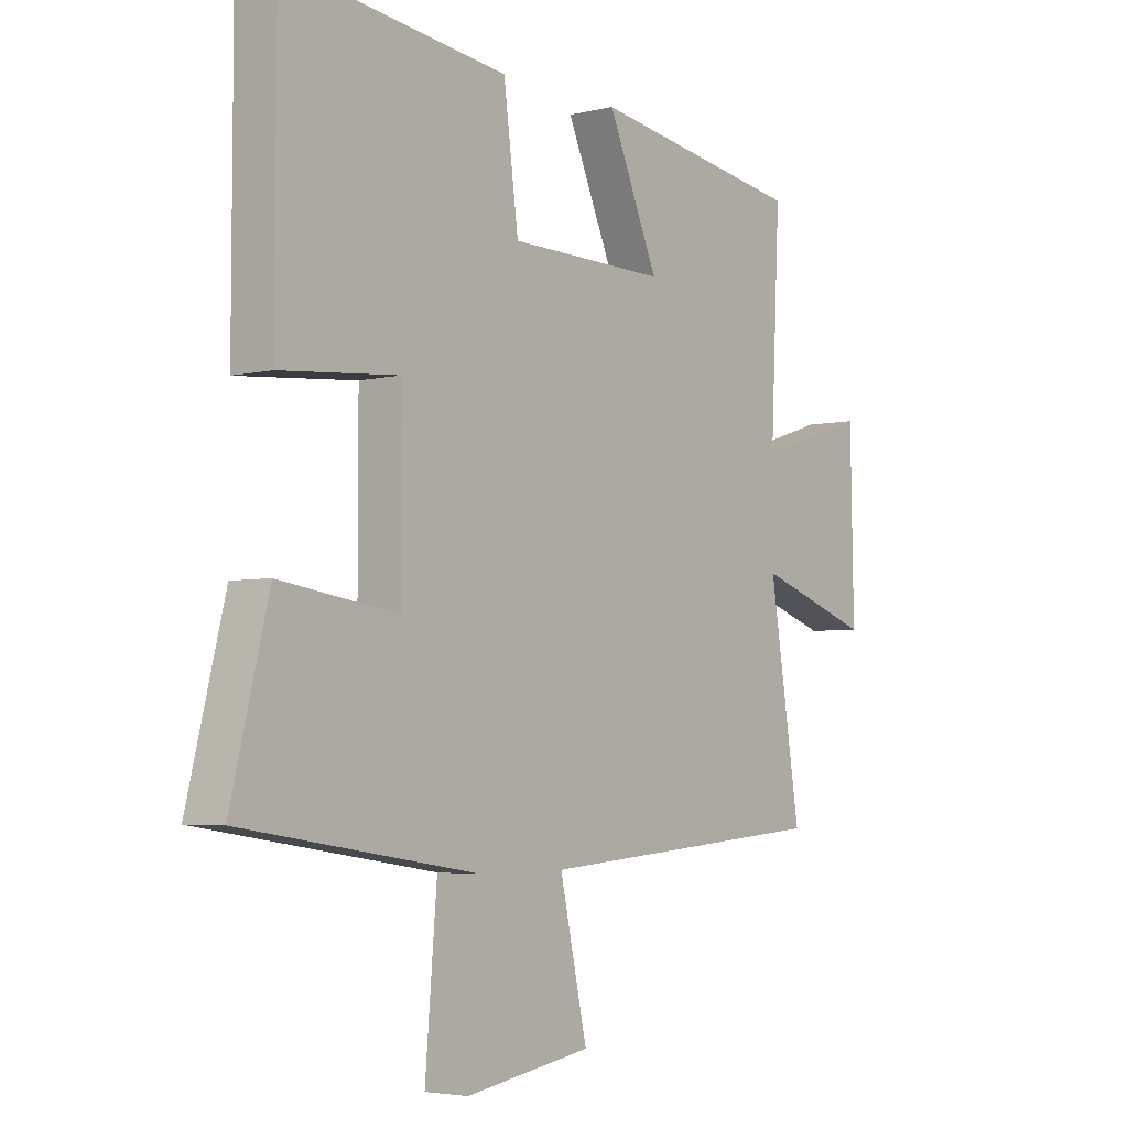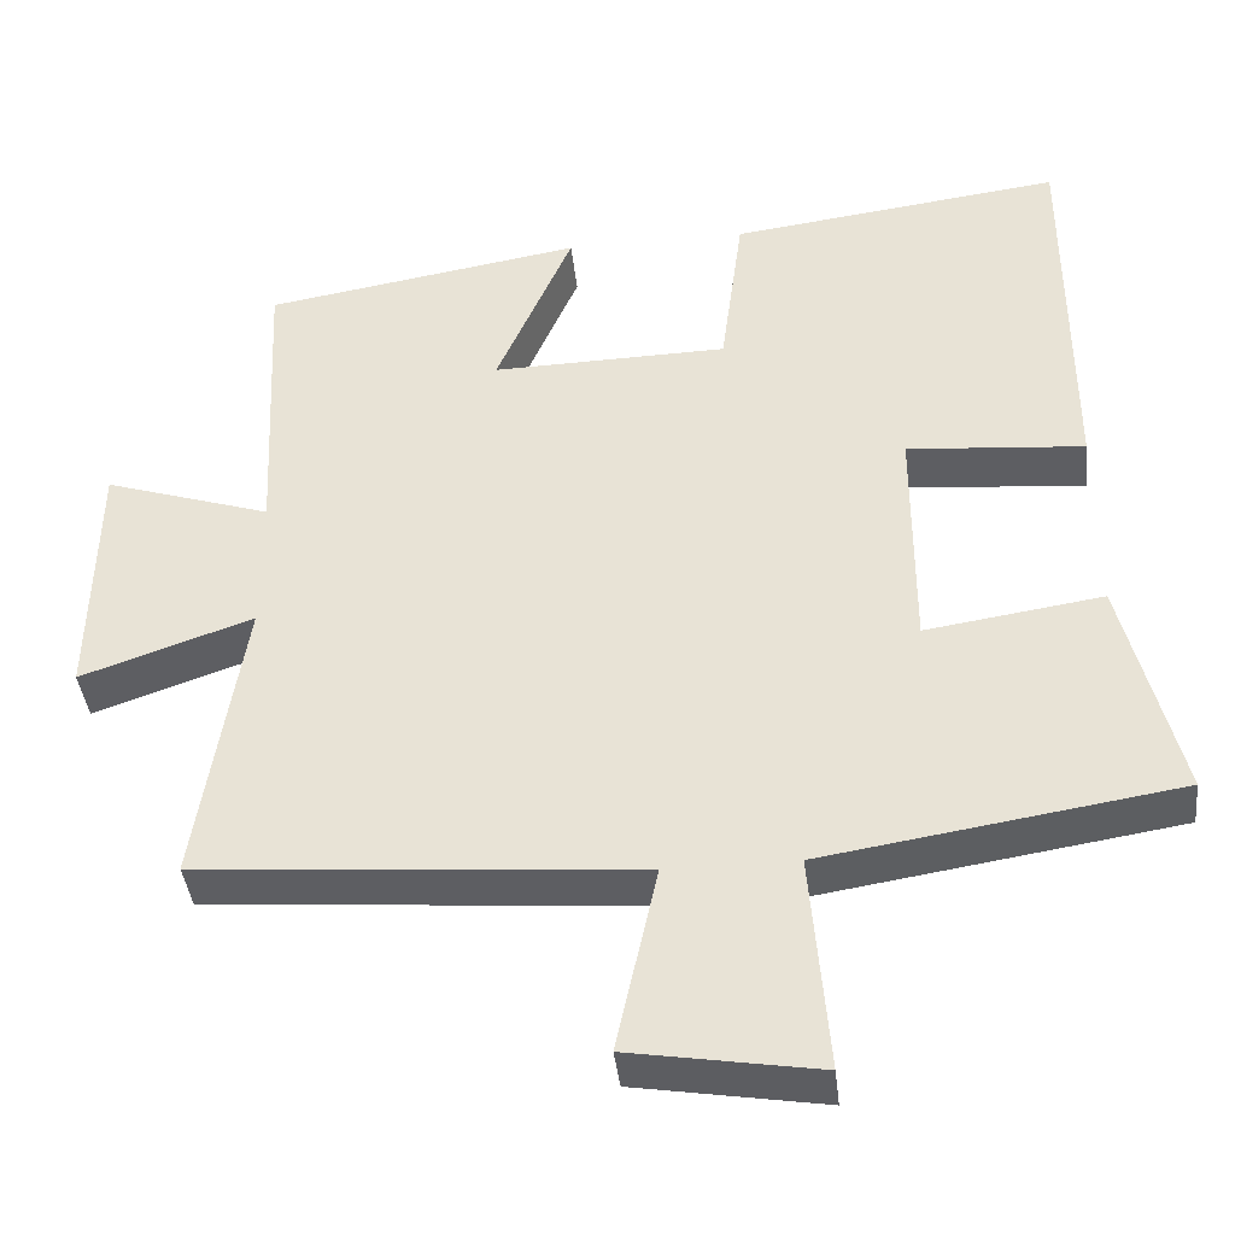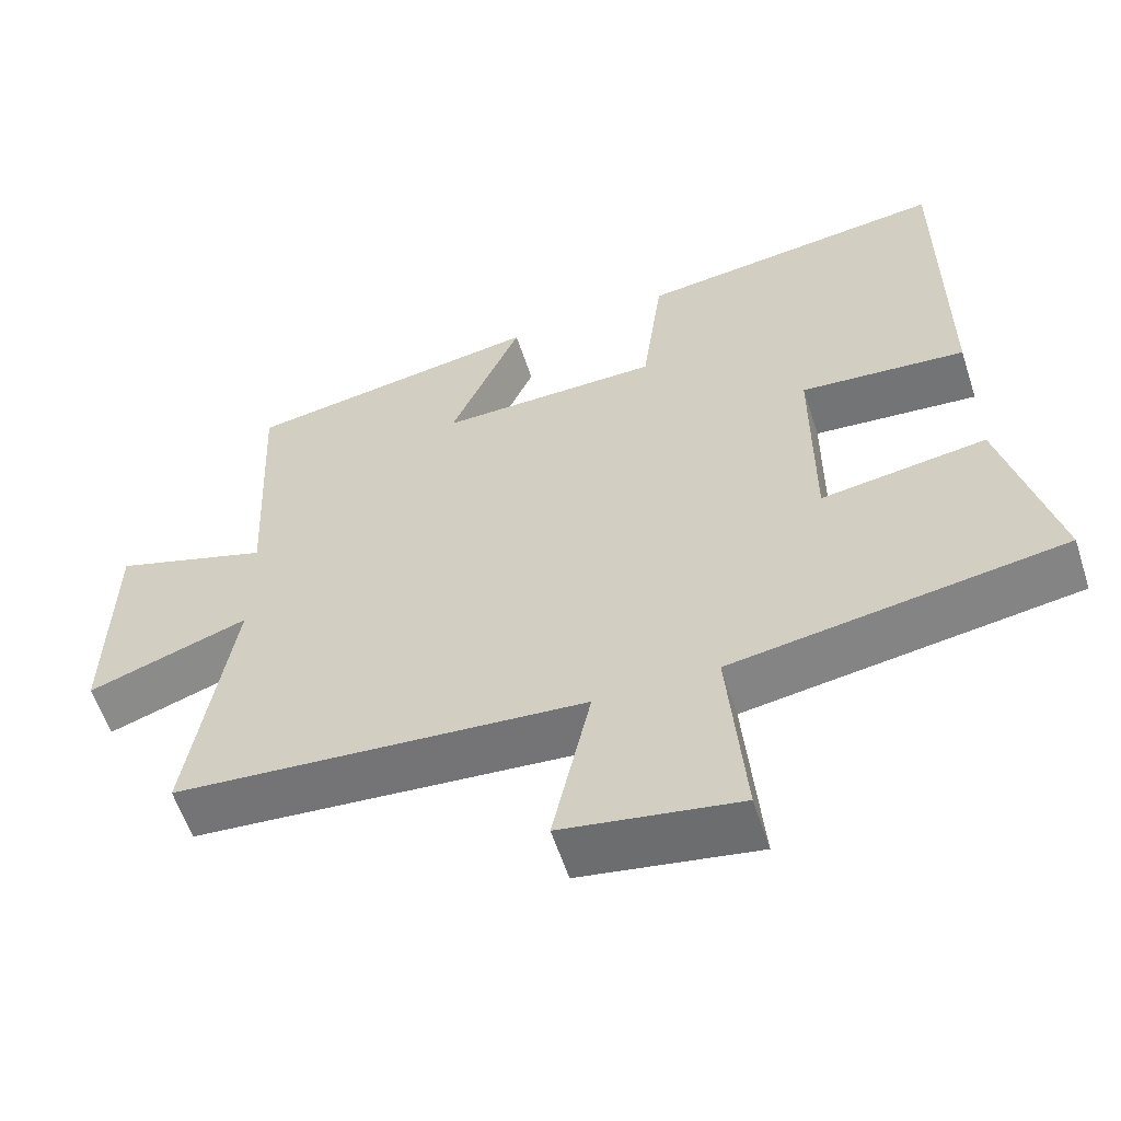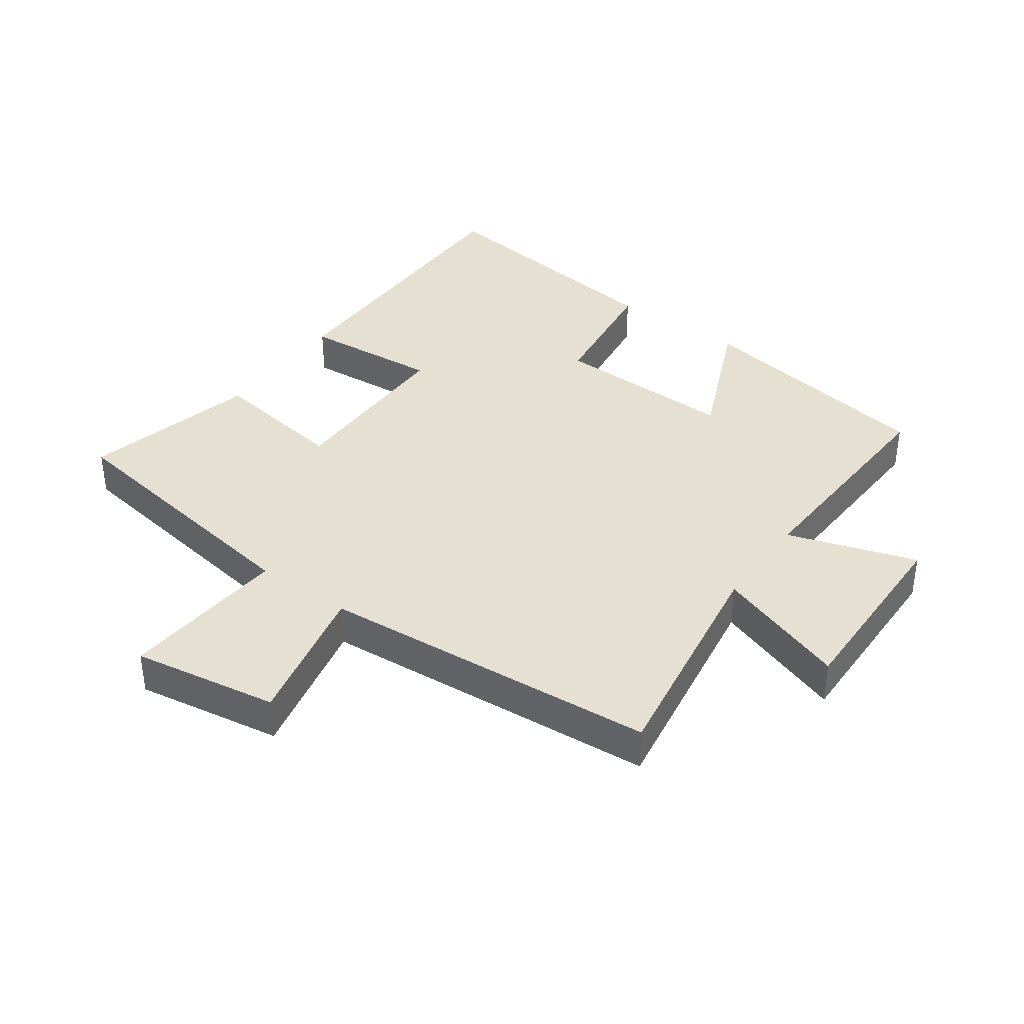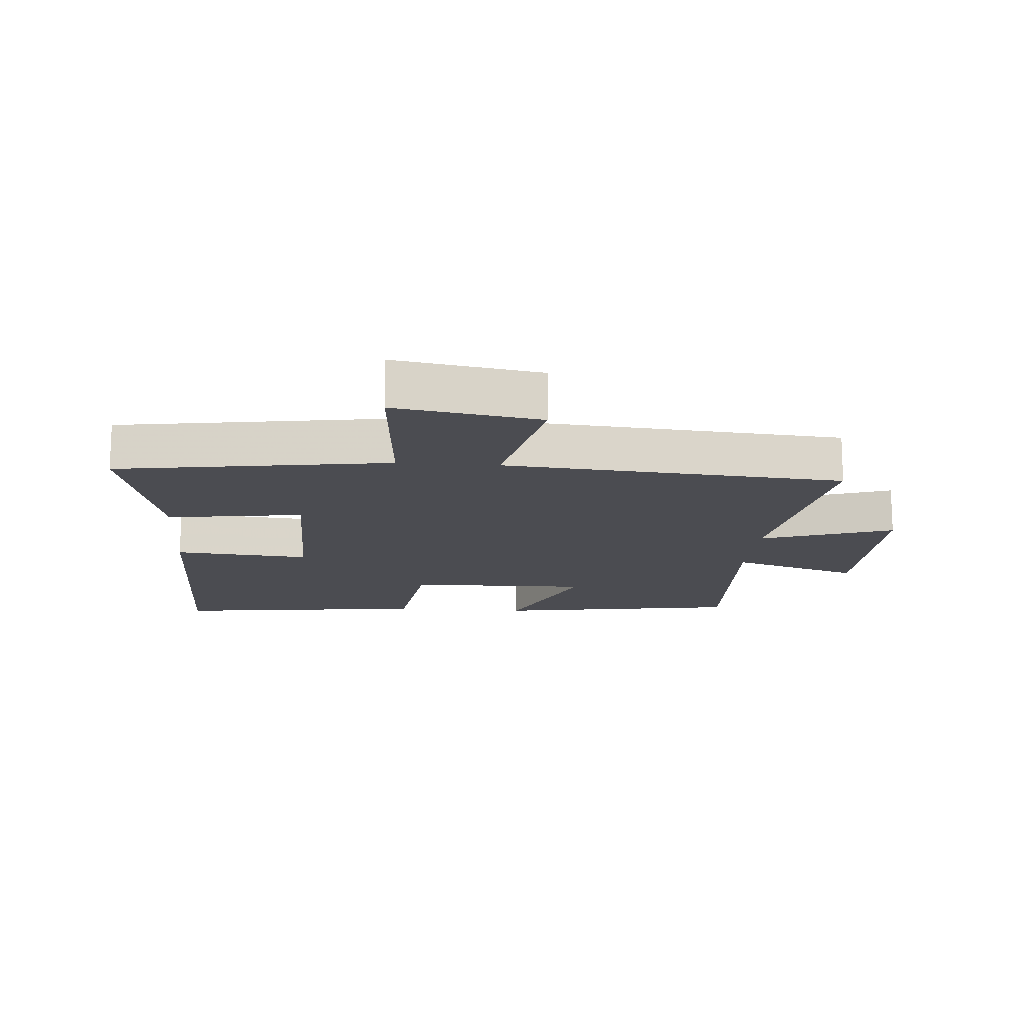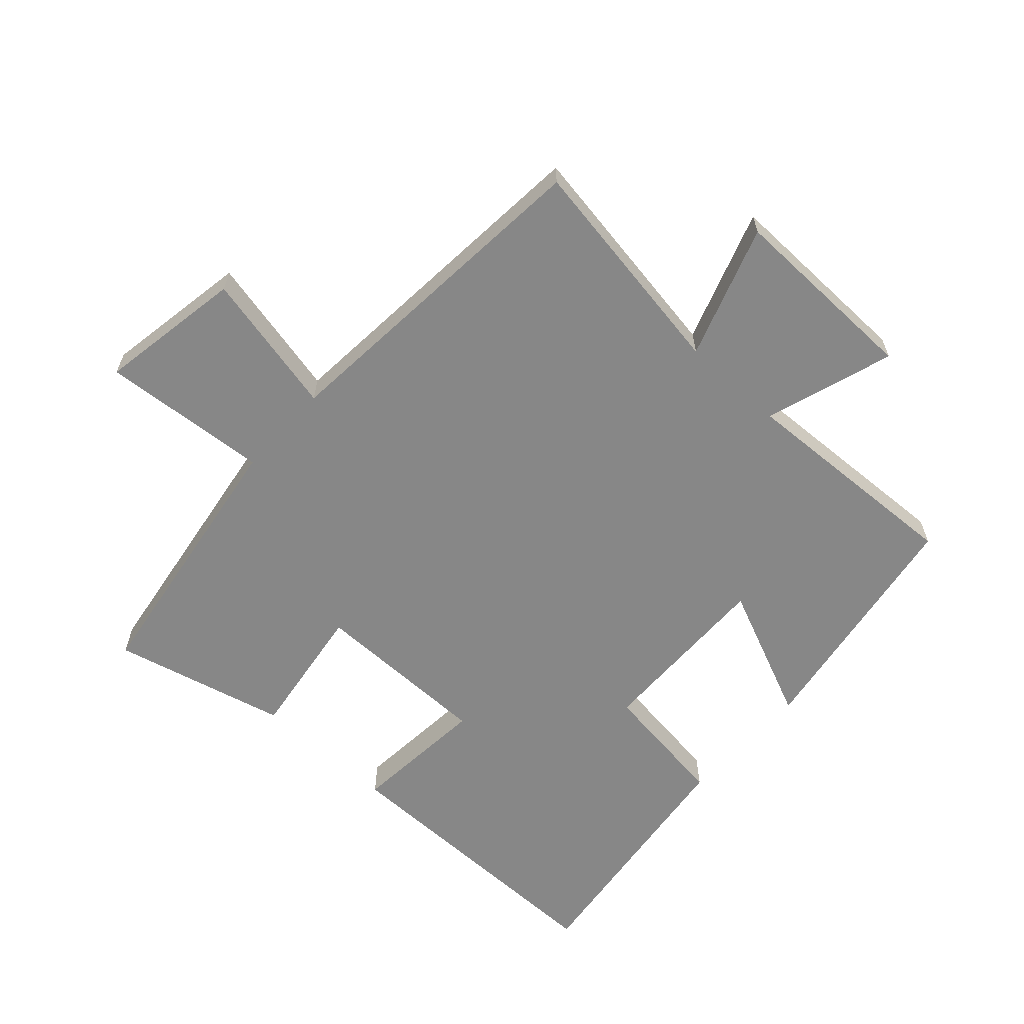
<metadata>
{"format":"obj","ext":"obj","renderer":"f3d","projection":"perspective","resolution":1024,"background":"white","views":[{"elev":-4.1,"azim":128.6,"up":"+Z"},{"elev":-40.0,"azim":6.3,"up":"+Z"},{"elev":-58.2,"azim":17.9,"up":"+Z"},{"elev":38.3,"azim":-144.3,"up":"+Y"},{"elev":-15.3,"azim":175.4,"up":"+Y"},{"elev":-62.3,"azim":-132.4,"up":"+Y"}]}
</metadata>
<code>
v 0.569 0.07 -0.433
v 0.137 0.07 -0.5
v 0.159 0.07 -0.766
v -0.071 0.07 -0.728
v -0.021 0.07 -0.5
v -0.557 0.07 -0.458
v -0.5 0.07 -0.098
v -0.71 0.07 -0.17
v -0.704 0.07 0.138
v -0.5 0.07 0.072
v -0.517 0.07 0.437
v -0.128 0.07 0.5
v -0.221 0.07 0.286
v 0.067 0.07 0.292
v 0.094 0.07 0.5
v 0.499 0.07 0.551
v 0.5 0.07 0.079
v 0.284 0.07 0.097
v 0.284 0.07 -0.189
v 0.5 0.07 -0.157
v 0.569 0 -0.433
v 0.137 0 -0.5
v 0.159 0 -0.766
v -0.071 0 -0.728
v -0.021 0 -0.5
v -0.557 0 -0.458
v -0.5 0 -0.098
v -0.71 0 -0.17
v -0.704 0 0.138
v -0.5 0 0.072
v -0.517 0 0.437
v -0.128 0 0.5
v -0.221 0 0.286
v 0.067 0 0.292
v 0.094 0 0.5
v 0.499 0 0.551
v 0.5 0 0.079
v 0.284 0 0.097
v 0.284 0 -0.189
v 0.5 0 -0.157
f 19 20 1 2
f 18 19 2
f 16 17 18
f 15 16 18
f 14 15 18
f 13 14 18 2
f 10 11 12 13
f 10 13 2
f 7 8 9 10
f 7 10 2
f 5 6 7 2
f 2 3 4 5
f 22 21 40 39
f 22 39 38
f 38 37 36
f 38 36 35
f 38 35 34
f 22 38 34 33
f 33 32 31 30
f 22 33 30
f 30 29 28 27
f 22 30 27
f 22 27 26 25
f 25 24 23 22
f 1 21 22 2
f 2 22 23 3
f 3 23 24 4
f 4 24 25 5
f 5 25 26 6
f 6 26 27 7
f 7 27 28 8
f 8 28 29 9
f 9 29 30 10
f 10 30 31 11
f 11 31 32 12
f 12 32 33 13
f 13 33 34 14
f 14 34 35 15
f 15 35 36 16
f 16 36 37 17
f 17 37 38 18
f 18 38 39 19
f 19 39 40 20
f 20 40 21 1

</code>
